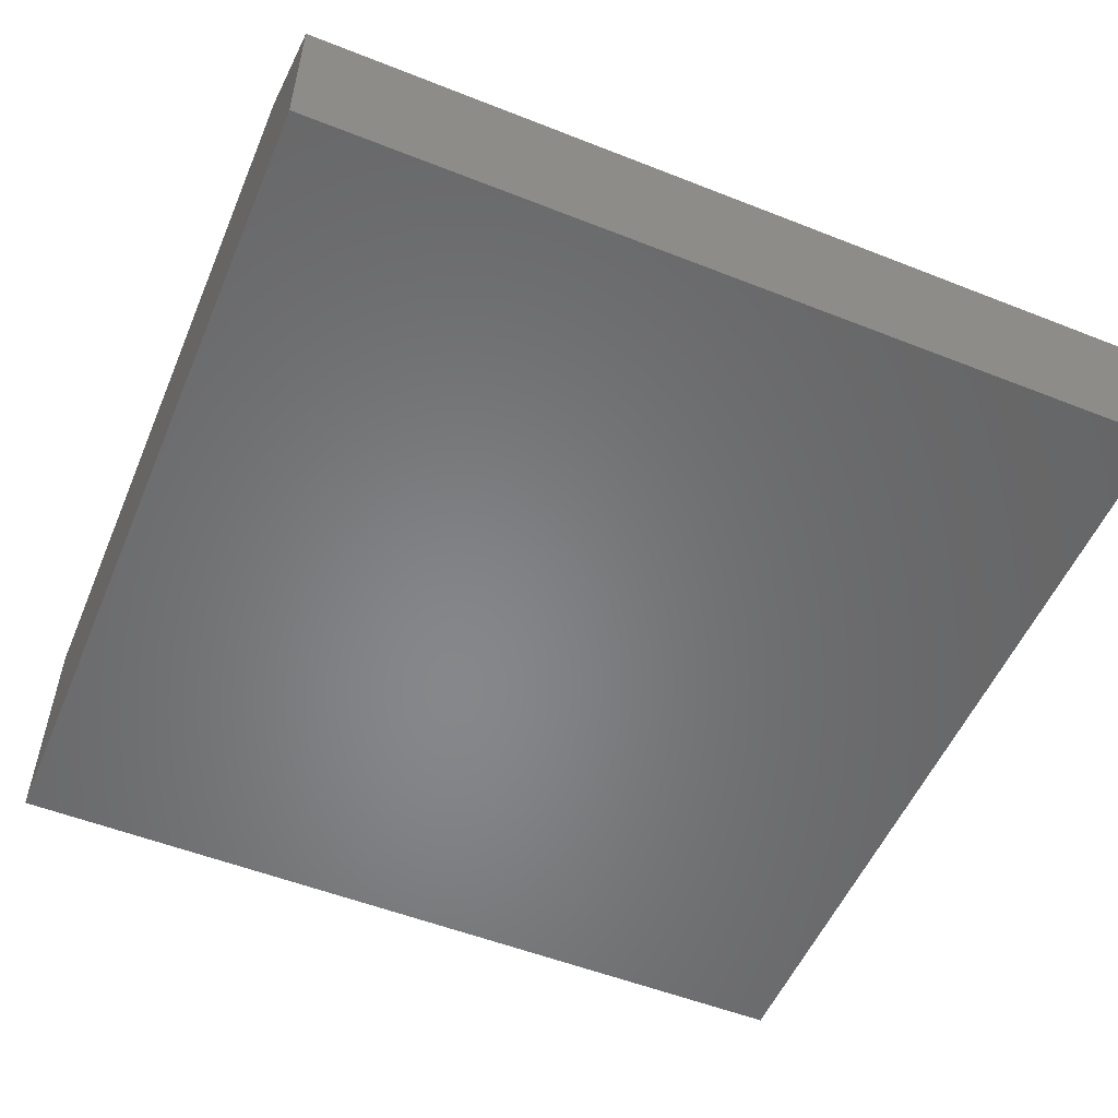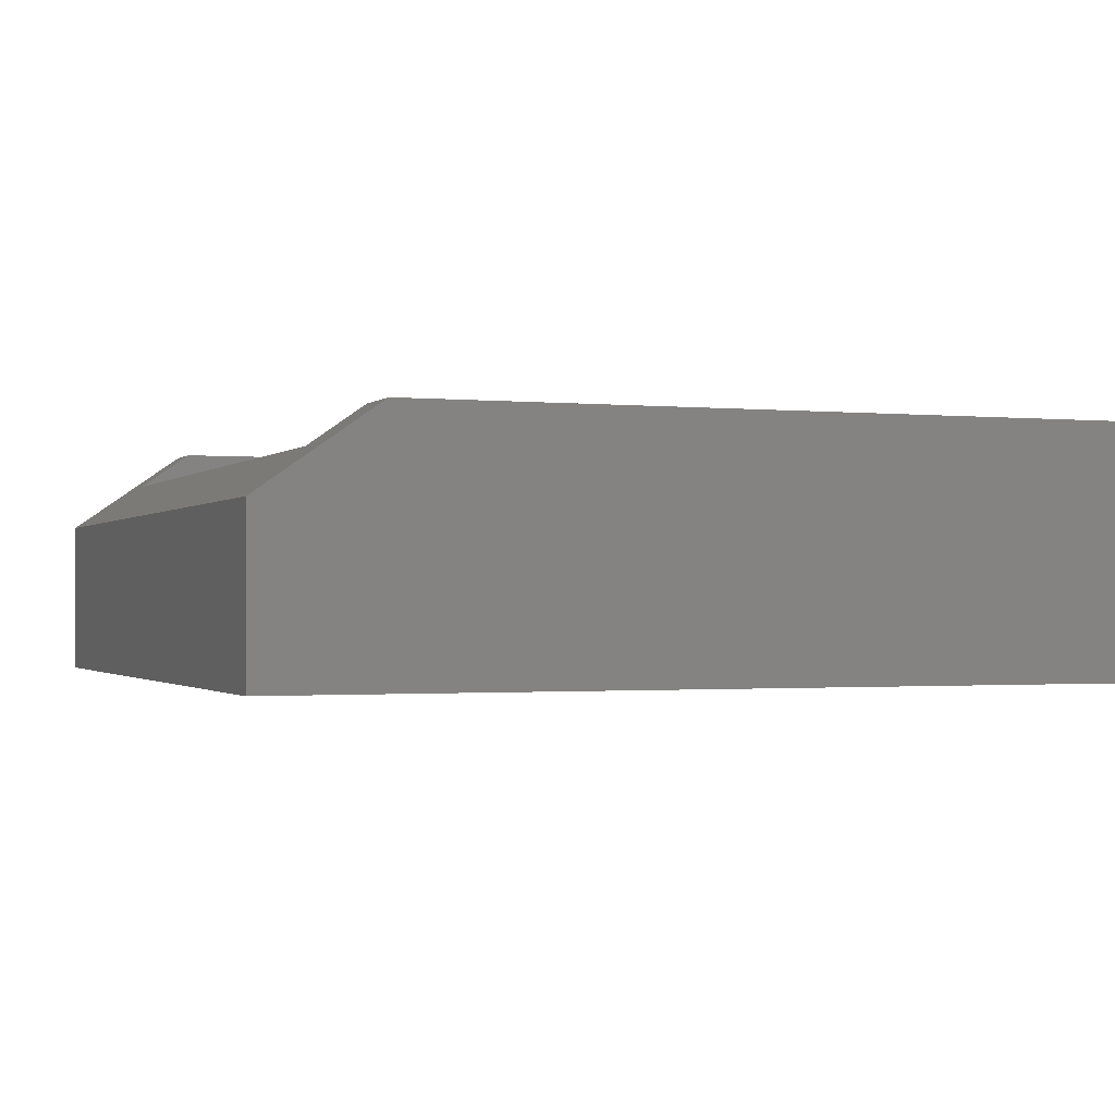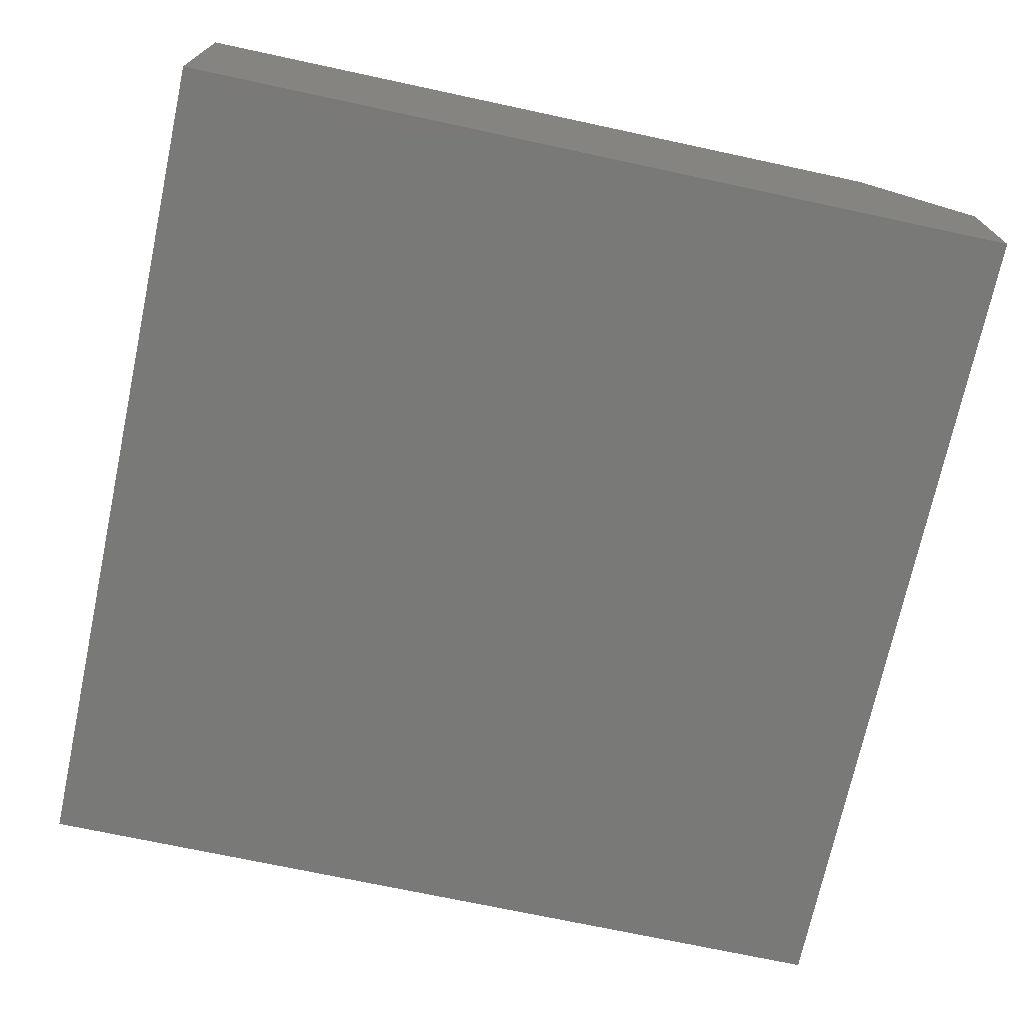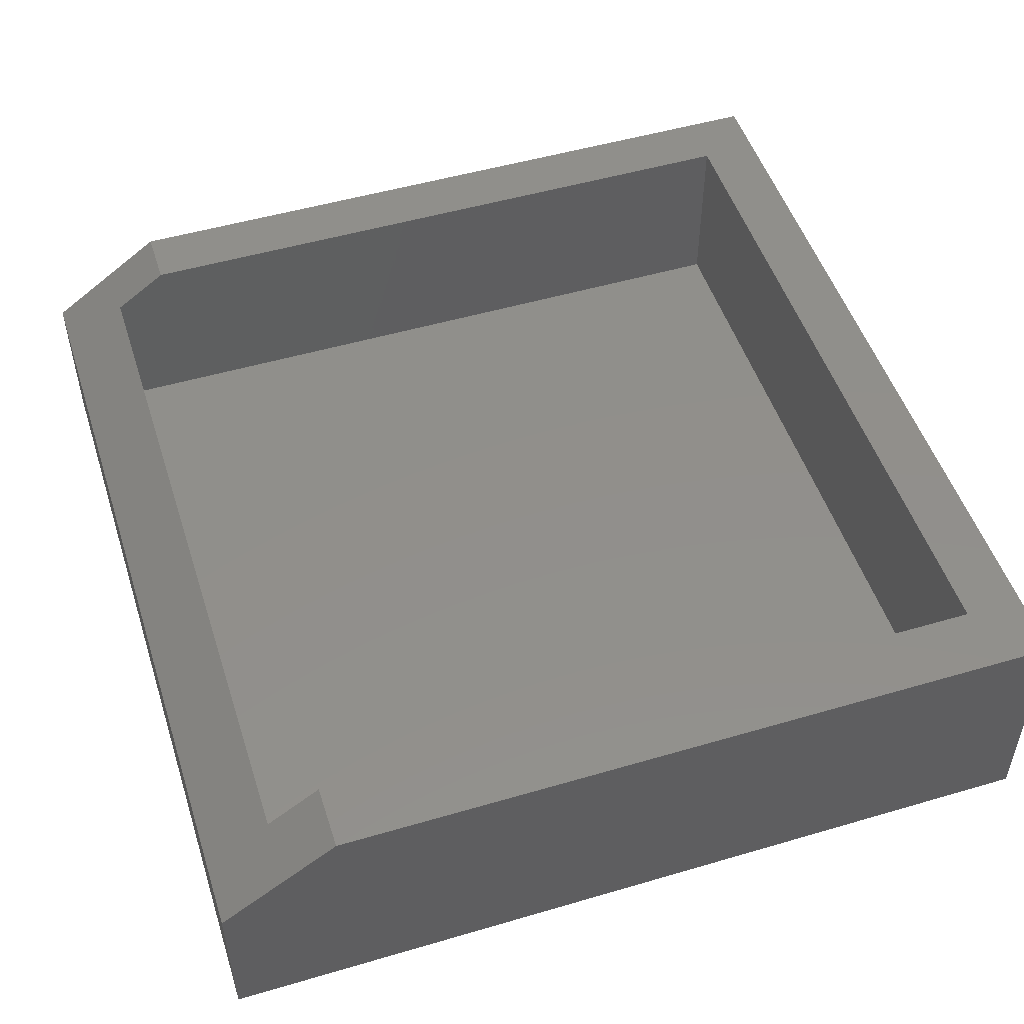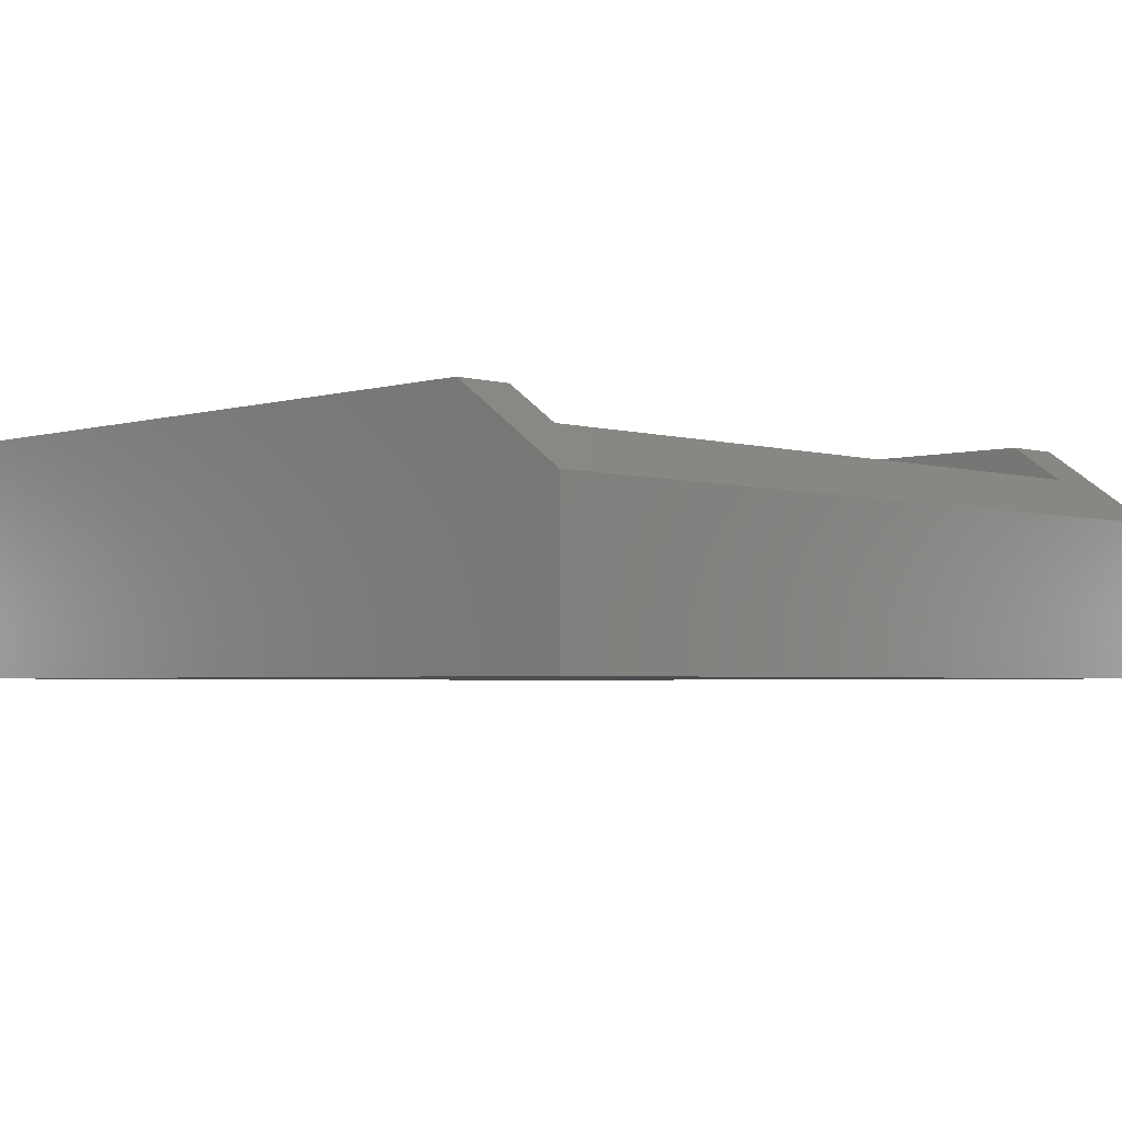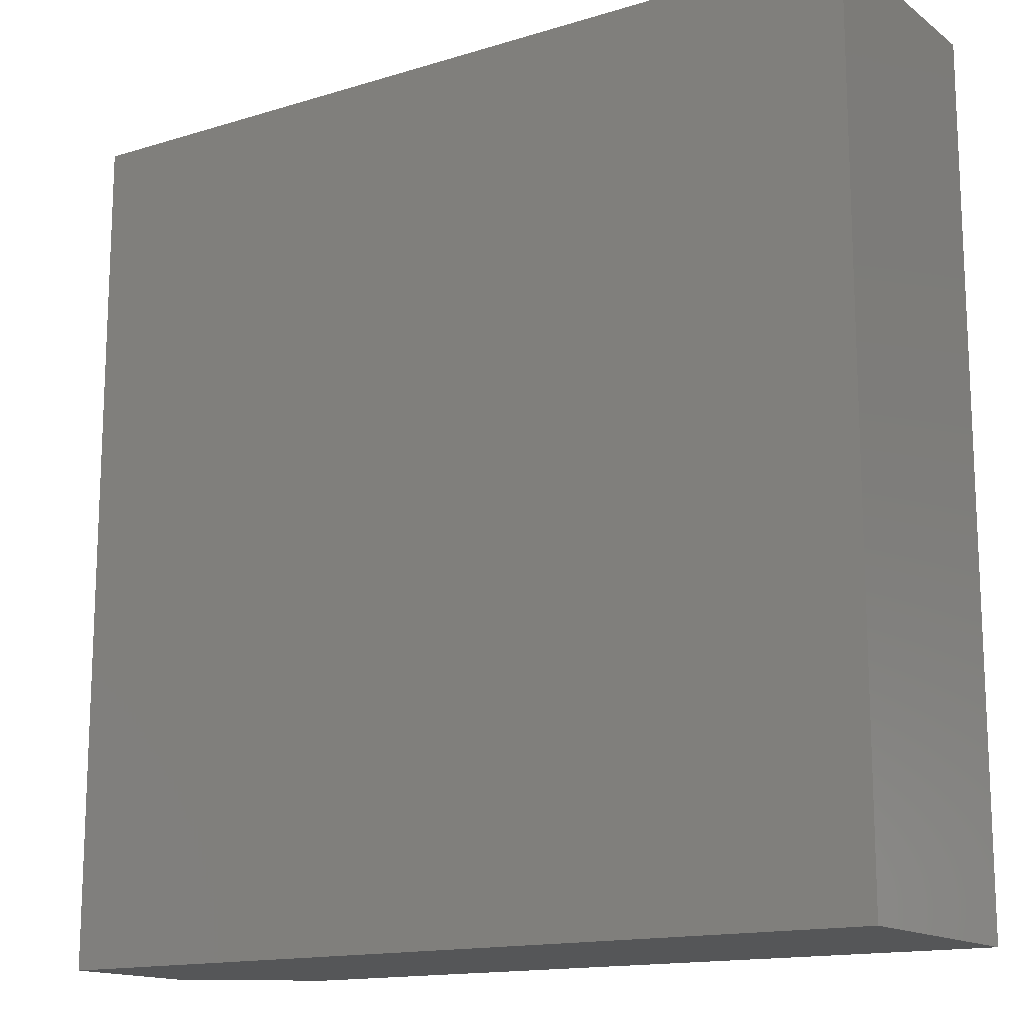
<metadata>
{"format":"stl","ext":"stl","renderer":"f3d","projection":"perspective","resolution":1024,"background":"white","views":[{"elev":-53.8,"azim":67.2,"up":"+Z"},{"elev":-1.1,"azim":159.2,"up":"+Z"},{"elev":-71.9,"azim":-12.1,"up":"+Z"},{"elev":50.7,"azim":162.2,"up":"+Z"},{"elev":-3.1,"azim":45.1,"up":"+Z"},{"elev":-14.8,"azim":-146.5,"up":"+Y"}]}
</metadata>
<code>
# stl→obj: 20 verts, 36 faces
v -0.6406 -0.6719 0.07812
v -0.6406 -0.6719 0.3203
v 0.3281 -0.6719 0.07812
v 0.2578 -0.6719 0.3203
v 0.3281 -0.6719 0.2711
v 0.3281 0.2969 0.07812
v 0.3281 0.2969 0.2711
v -0.6406 0.2969 0.3203
v -0.6406 0.2969 0.07812
v 0.2578 0.2969 0.3203
v 0.2578 -0.75 0.3203
v -0.7188 -0.75 0.3203
v -0.7188 0.3828 0.3203
v 0.2578 0.3828 0.3203
v 0.4141 -0.75 0.2109
v 0.4141 0.3828 0.2109
v -0.7188 0.3828 0
v 0.4141 0.3828 0
v 0.4141 -0.75 0
v -0.7188 -0.75 0
f 1 2 3
f 3 2 4
f 3 4 5
f 3 5 6
f 6 5 7
f 8 9 10
f 10 9 6
f 10 6 7
f 11 4 12
f 12 4 2
f 12 2 13
f 13 2 8
f 13 8 14
f 14 8 10
f 15 4 11
f 4 15 5
f 5 15 16
f 5 16 7
f 7 16 14
f 7 14 10
f 9 8 1
f 1 8 2
f 1 3 9
f 9 3 6
f 17 13 18
f 18 13 14
f 18 14 16
f 15 19 16
f 16 19 18
f 12 20 11
f 11 20 19
f 11 19 15
f 20 17 19
f 19 17 18
f 13 17 12
f 12 17 20

</code>
